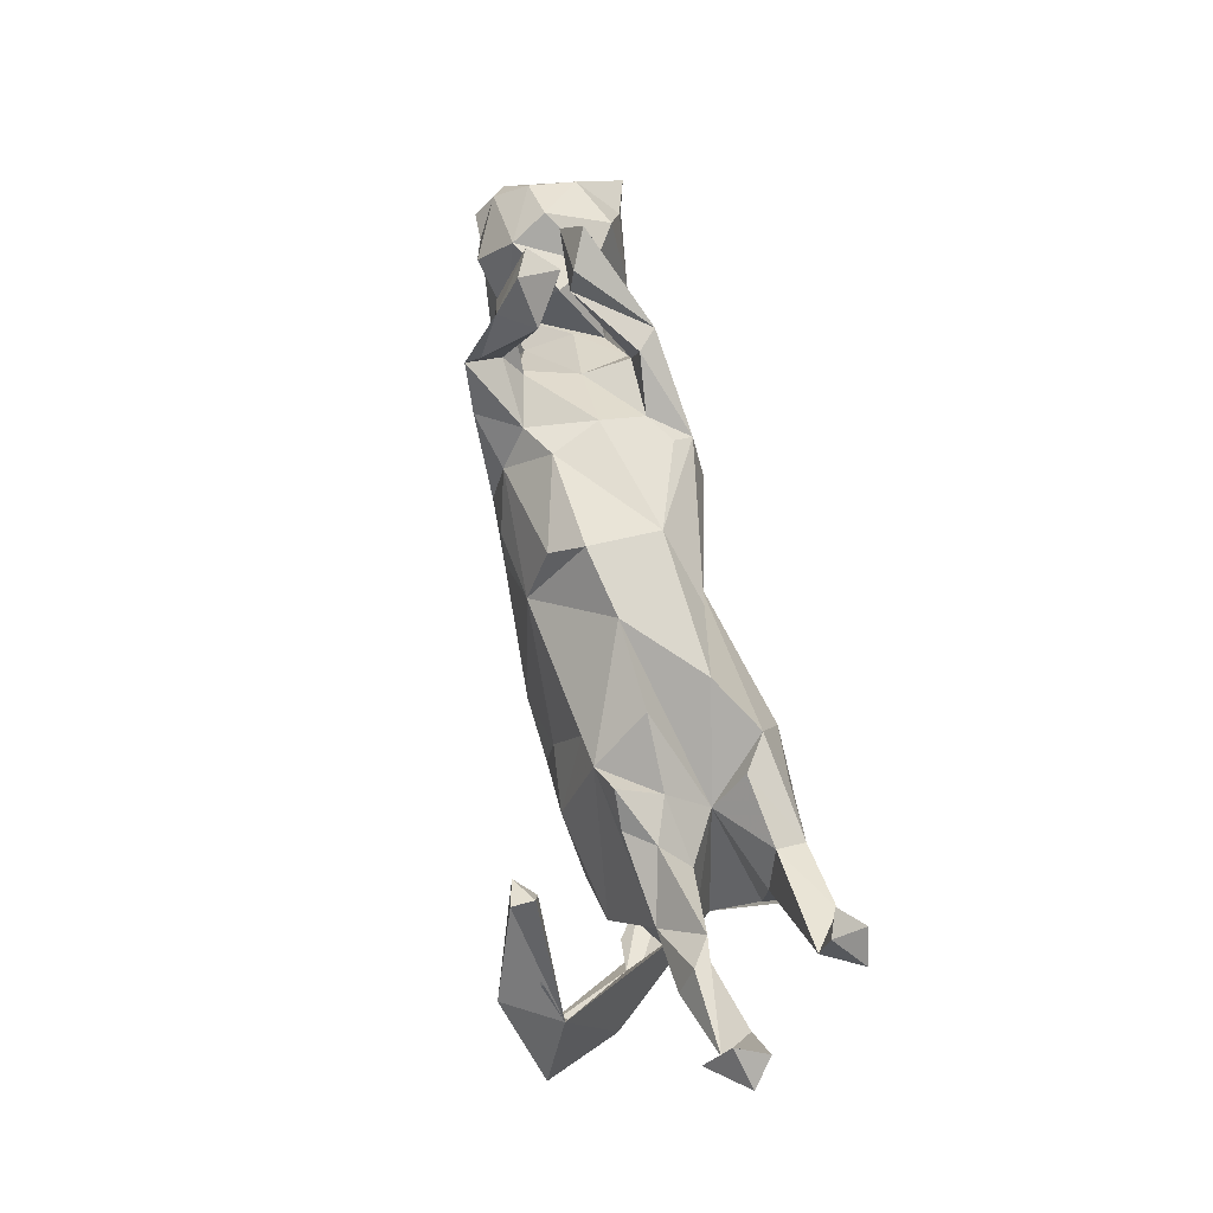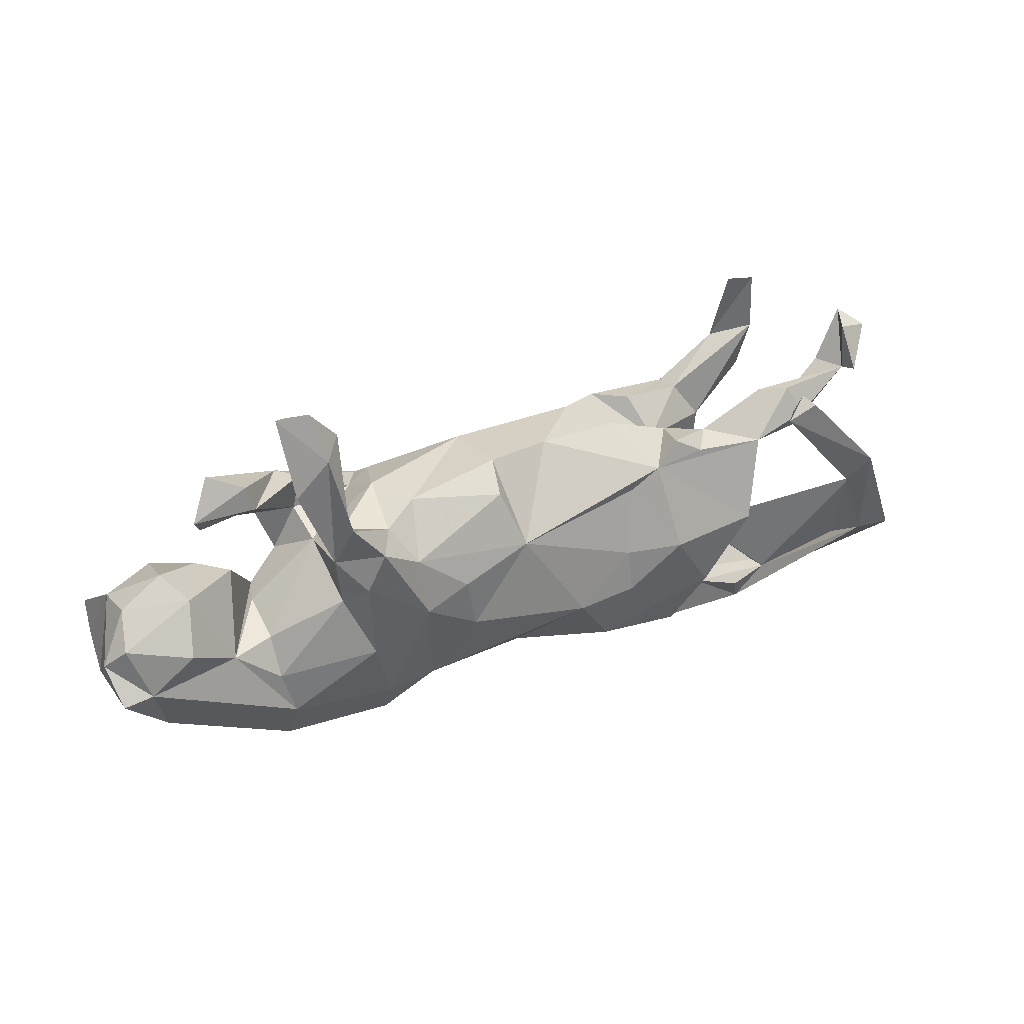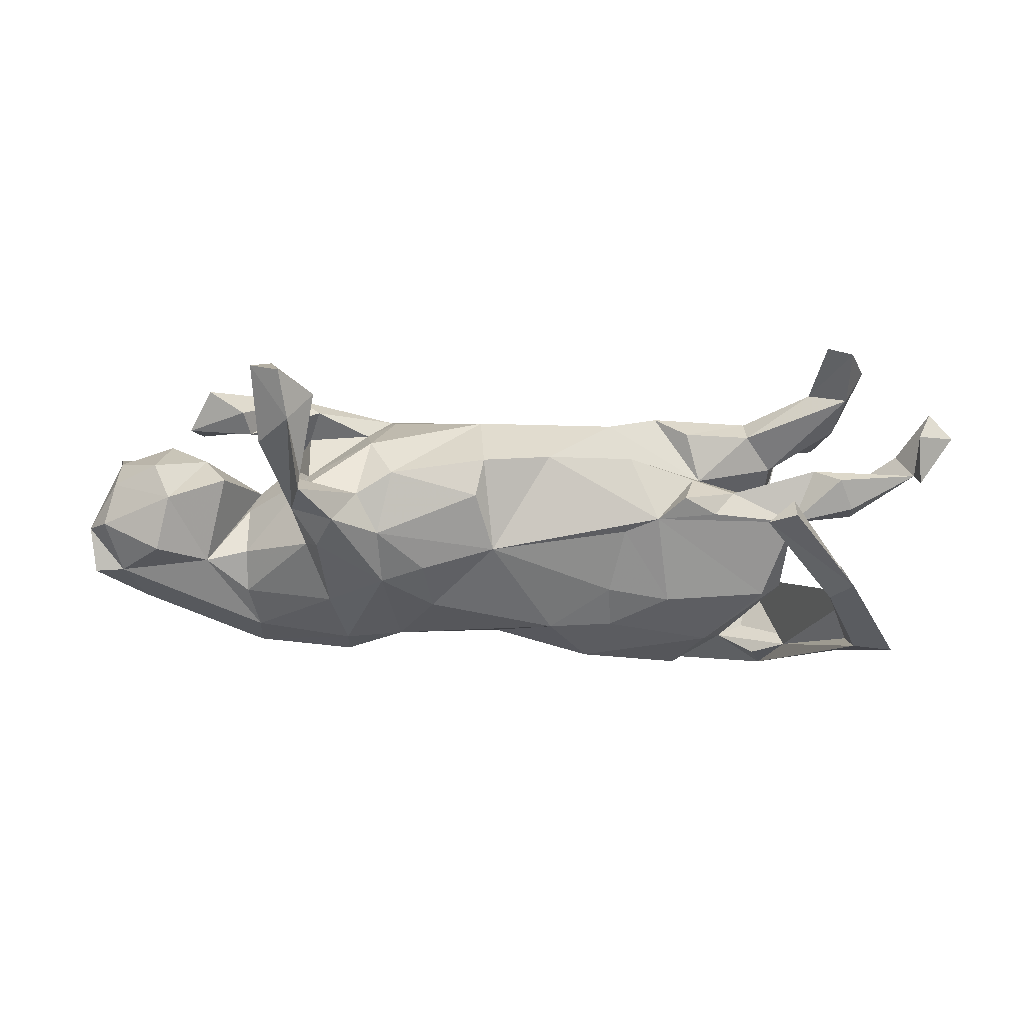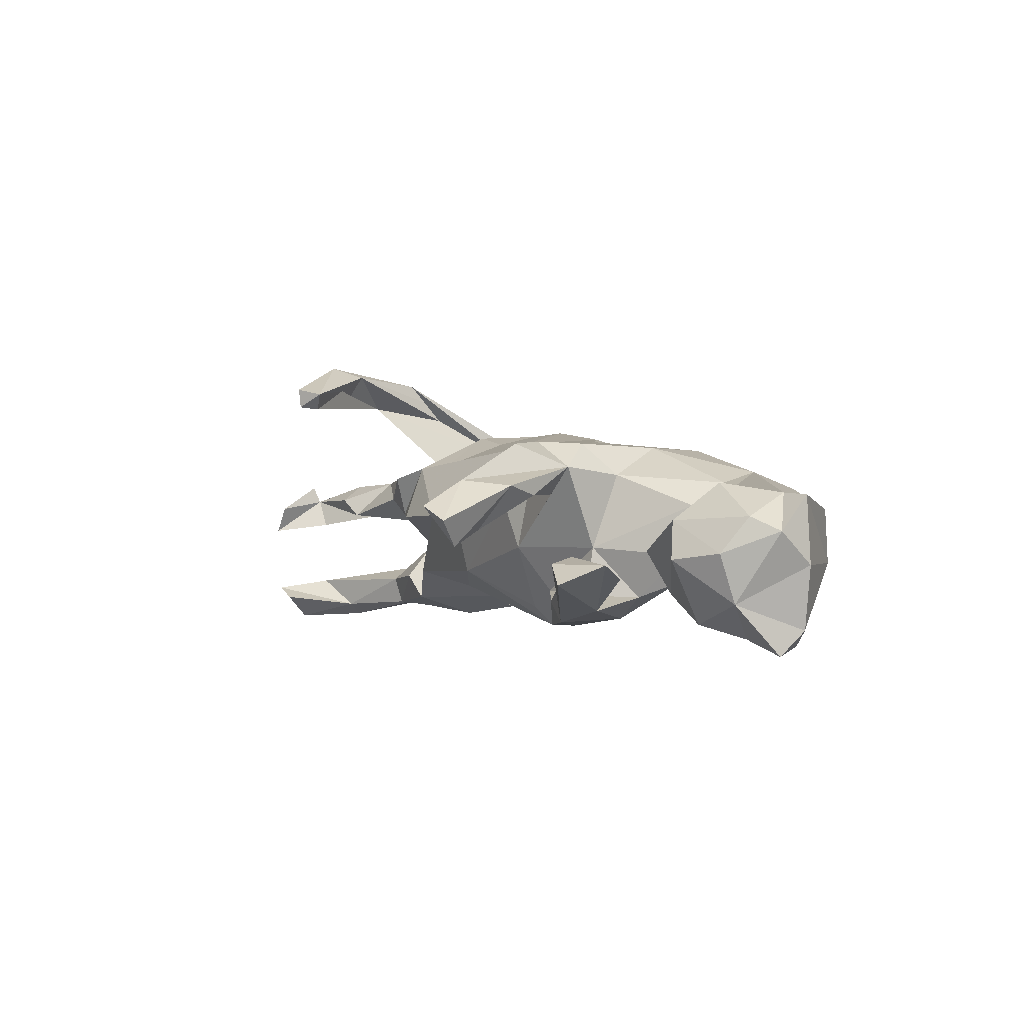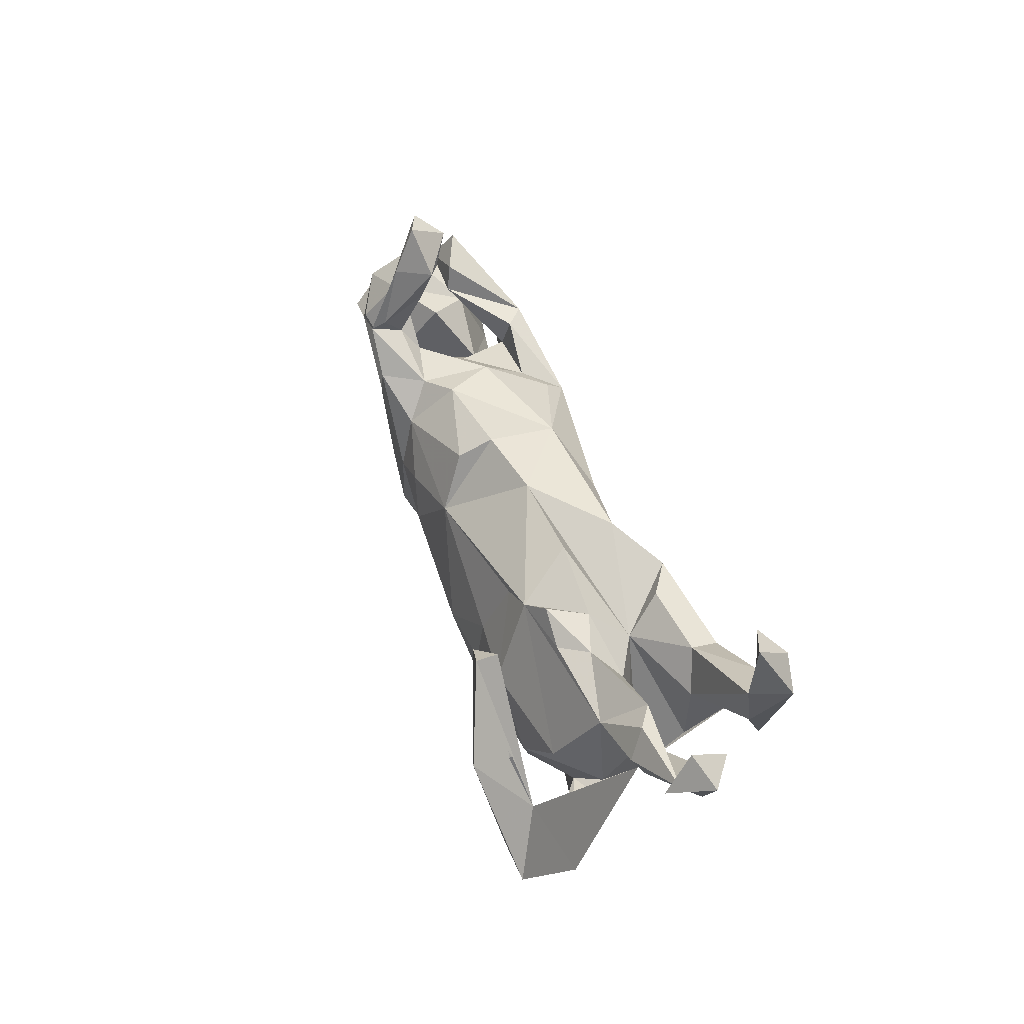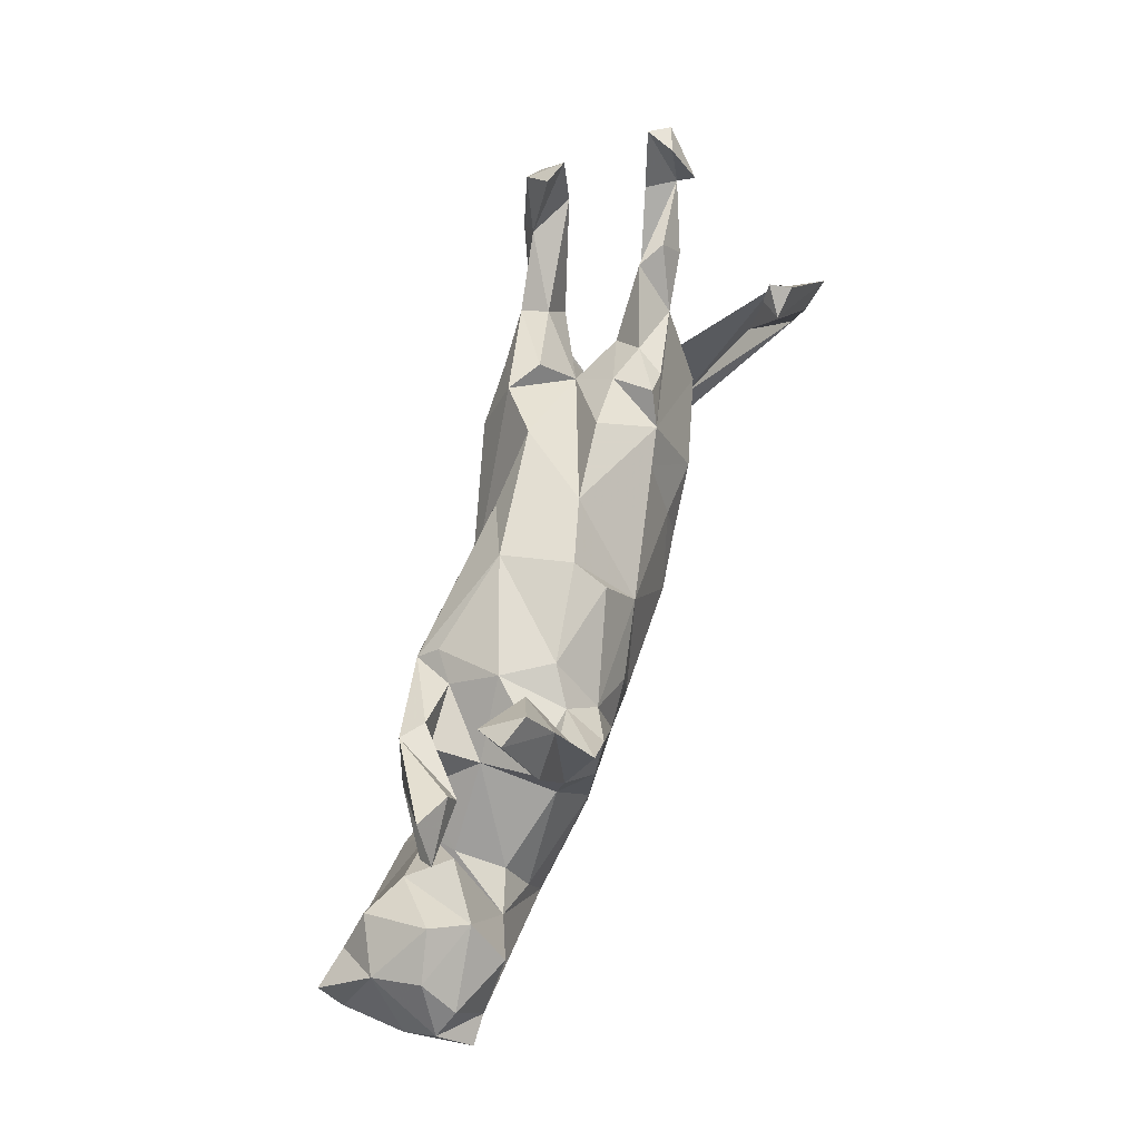
<metadata>
{"format":"obj","ext":"obj","renderer":"f3d","projection":"perspective","resolution":1024,"background":"white","views":[{"elev":71.2,"azim":79.6,"up":"+Y"},{"elev":38.2,"azim":-25.1,"up":"+Y"},{"elev":44.5,"azim":3.0,"up":"+Y"},{"elev":5.3,"azim":-118.3,"up":"+Z"},{"elev":47.5,"azim":71.2,"up":"+Y"},{"elev":66.2,"azim":-72.5,"up":"+Y"}]}
</metadata>
<code>
v -0.4948 -0.2836 0.000652
v -0.2862 -0.2876 0.01781
v -0.2038 -0.1896 0.1249
v 0.3593 -0.3364 0.03049
v 0.3037 -0.3204 -0.01304
v 0.423 -0.3155 -0.07731
v 0.3551 -0.2696 0.1042
v -0.6849 -0.1967 -0.02172
v -0.1299 -0.2472 0.02201
v -0.4993 -0.2594 0.09503
v 0.06536 -0.2097 -0.08413
v 0.6829 -0.1904 0.1258
v -0.3273 -0.2346 -0.09575
v 0.5373 -0.303 0.06626
v -0.3072 -0.1686 0.1604
v 0.06635 -0.2394 -0.007162
v -0.07034 -0.2229 0.01246
v -0.4906 -0.1721 0.13
v 0.4142 -0.2552 -0.1469
v 0.5087 -0.1872 -0.06612
v 0.06815 -0.2272 0.07215
v 0.2791 -0.194 -0.1747
v 0.4508 -0.2509 0.04327
v -0.08698 -0.1909 -0.06945
v 0.687 -0.0206 0.2649
v -0.008362 -0.1916 0.1057
v -0.3108 -0.2292 0.1368
v -0.7305 -0.1533 0.08007
v 0.5183 -0.2463 0.09026
v 0.5543 -0.222 0.003759
v 0.5798 -0.2157 0.09259
v -0.4973 -0.1272 -0.1234
v 0.1731 -0.2067 0.15
v -0.6361 -0.06936 -0.1341
v -0.814 -0.04913 0.1168
v -0.7783 -0.05875 -0.1487
v 0.1032 -0.09405 0.1786
v -0.5108 -0.09065 0.1149
v -0.0402 -0.06379 -0.1506
v 0.6845 -0.0911 0.1826
v 0.6891 0.06944 0.2135
v -0.5903 -0.02683 0.09629
v -0.8271 -0.04936 -0.002301
v 0.4134 -0.1611 0.134
v -0.1965 0.04381 -0.1847
v -0.7581 -0.0421 0.1162
v -0.7803 0.07222 -0.06764
v -0.5017 0.0032 -0.067
v -0.8091 -0.002189 -0.1582
v 0.564 -0.108 0.02991
v -0.7343 0.01423 -0.1377
v -0.8152 -0.04848 -0.1156
v 0.2208 -0.09424 0.1652
v 0.3777 -0.04882 -0.2342
v -0.6059 0.08577 -0.07037
v -0.5171 0.005607 -0.01445
v -0.1298 -0.04436 0.1773
v 0.5272 -0.08447 -0.1475
v -0.8283 0.01237 0.05874
v -0.3594 0.03743 -0.1493
v -0.2274 0.01883 0.1785
v -0.7896 0.05071 0.08222
v -0.5132 -0.0192 0.07584
v -0.6779 0.03507 0.1308
v -0.3356 -0.04809 0.1707
v 0.4776 -0.1178 -0.2239
v -0.6835 0.08009 -0.114
v -0.7733 0.09897 0.01987
v -0.01154 0.09335 0.1538
v -0.4383 0.0477 -0.09878
v -0.2378 0.1172 -0.1722
v -0.6564 0.1172 0.06708
v -0.3877 0.1167 -0.006915
v 0.6849 -0.0525 0.2275
v 0.558 -0.06073 -0.02608
v 0.2166 -0.01119 0.1509
v -0.5566 0.1064 0.002596
v 0.3313 -0.02492 0.1584
v 0.5593 0.01858 -0.2257
v 0.5197 -0.04558 0.1138
v -0.4772 0.1608 -0.1111
v 0.5718 0.08904 0.0452
v 0.536 0.04583 -0.1482
v -0.1465 0.05581 0.176
v -0.3807 0.06079 0.1258
v -0.6912 0.1421 0.003408
v 0.2649 0.04083 -0.2198
v -0.3972 0.1758 0.1459
v 0.3905 0.07149 -0.0816
v -0.3936 0.1339 -0.09444
v 0.3746 0.08591 -0.2135
v -0.2781 0.1453 -0.09863
v 0.485 0.08351 -0.03232
v 0.6865 0.07092 0.005573
v -0.3483 0.1181 0.1843
v 0.6312 0.01107 -0.2452
v 0.7608 -0.0364 0.2573
v -0.235 0.1261 0.1542
v 0.2982 0.1426 -0.1815
v 0.2427 0.1073 0.1063
v -0.5225 0.1928 -0.04321
v 0.6773 0.2089 -0.1851
v -0.2246 0.1486 -0.1356
v -0.6116 0.2249 -0.01027
v -0.4121 0.1988 -0.1379
v -0.04854 0.2058 -0.08205
v 0.3055 0.1359 0.09744
v 0.4816 0.1046 -0.2171
v 0.6841 0.1174 0.03125
v -0.3733 0.1979 -0.1049
v -0.5951 0.1845 -0.0388
v 0.06949 0.1417 -0.1299
v -0.2596 0.2047 -0.01434
v 0.5987 0.03875 -0.02173
v 0.4869 0.1175 -0.1653
v -0.4929 0.2233 -0.007457
v 0.6622 0.1051 -0.2045
v 0.3627 0.1415 -0.1419
v -0.2762 0.1881 0.111
v 0.3731 0.1458 -0.005228
v 0.4161 0.1302 0.07232
v -0.2112 0.2112 0.07217
v 0.6219 0.1386 0.2897
v -0.3678 0.1954 0.09358
v -0.3141 0.1934 0.1885
v 0.452 0.1376 0.02041
v -0.0467 0.1943 0.11
v -0.3866 0.237 0.1253
v 0.8056 0.1357 -0.0513
v 0.3561 0.1723 0.07322
v 0.6088 0.175 -0.2339
v 0.8006 0.172 -0.01109
v 0.6578 0.1931 0.3106
v 0.2061 0.1823 -0.1126
v 0.6094 0.1592 -0.02742
v -0.4285 0.2651 0.09933
v 0.6593 0.1686 0.003595
v -0.3719 0.2714 0.1894
v 0.2489 0.2013 0.000746
v -0.5054 0.2712 -0.01639
v 0.09053 0.2156 0.01777
v -0.5715 0.2968 -0.04507
v 0.7695 0.1702 -0.06406
v -0.03419 0.2305 0.04844
v 0.6416 0.141 -0.2625
v -0.4504 0.3224 0.1206
v 0.6432 0.1661 0.236
v 0.7124 0.2222 -0.2535
v -0.369 0.3307 0.08416
v -0.3711 0.2807 0.162
v -0.3901 0.3908 0.1286
v 0.583 0.2052 0.2608
v 0.8655 0.2413 -0.04482
v 0.8084 0.184 0.02189
v 0.8 0.2633 -0.02412
v 0.8216 0.2716 -0.07797
v 0.5258 0.2883 0.2226
v -0.3491 0.3982 0.06696
v 0.6301 0.3203 -0.2108
v 0.4962 0.2955 0.257
v -0.4076 0.3657 0.03996
v 0.6597 0.2709 -0.2608
v 0.6778 0.3205 -0.1946
v 0.5442 0.3254 0.2665
v -0.4321 0.4257 0.01506
v 0.5406 0.3231 0.2274
v -0.4614 0.4619 0.06543
v -0.4061 0.4732 0.08749
f 100 78 107
f 80 107 78
f 76 78 100
f 84 61 57
f 3 57 61
f 69 84 57
f 98 61 84
f 44 80 78
f 53 44 78
f 76 53 78
f 37 53 76
f 33 53 37
f 69 37 76
f 57 37 69
f 100 69 76
f 98 84 69
f 95 65 61
f 15 61 65
f 125 95 61
f 85 65 95
f 123 41 40
f 31 40 41
f 107 69 100
f 88 85 95
f 38 65 85
f 125 88 95
f 127 98 69
f 122 98 127
f 125 61 98
f 119 125 98
f 138 125 119
f 128 138 119
f 88 125 138
f 136 88 146
f 151 146 88
f 124 128 119
f 150 138 128
f 149 150 128
f 151 138 150
f 151 88 138
f 167 146 151
f 158 151 150
f 82 107 80
f 72 62 64
f 46 64 62
f 42 72 64
f 68 62 72
f 46 42 64
f 77 72 42
f 80 44 82
f 50 82 44
f 62 59 46
f 35 46 59
f 68 59 62
f 63 38 85
f 73 63 85
f 42 38 63
f 20 31 41
f 12 20 41
f 18 38 42
f 56 42 63
f 65 38 18
f 46 18 42
f 14 31 29
f 23 29 31
f 5 20 12
f 10 46 28
f 35 28 46
f 8 28 35
f 33 26 21
f 17 21 26
f 5 33 21
f 37 26 33
f 56 63 73
f 88 73 85
f 23 50 44
f 75 82 50
f 30 31 20
f 54 22 87
f 39 87 22
f 91 54 87
f 66 20 19
f 6 19 20
f 22 66 19
f 79 20 66
f 5 22 19
f 54 66 22
f 163 162 159
f 131 159 162
f 131 163 159
f 148 162 163
f 145 131 162
f 145 162 148
f 102 148 163
f 96 145 148
f 79 131 145
f 117 148 102
f 79 145 96
f 117 96 148
f 79 96 117
f 108 131 79
f 54 91 108
f 99 108 91
f 79 54 108
f 66 54 79
f 115 131 108
f 99 91 87
f 131 102 163
f 115 102 131
f 10 18 46
f 25 40 31
f 44 33 7
f 5 7 33
f 23 44 7
f 53 33 44
f 14 12 25
f 97 25 12
f 14 25 31
f 3 26 37
f 57 3 37
f 3 61 15
f 18 15 65
f 27 3 15
f 10 15 18
f 123 40 74
f 25 74 40
f 81 60 70
f 48 70 60
f 90 81 70
f 105 60 81
f 134 99 39
f 87 39 99
f 112 134 39
f 89 99 134
f 118 108 99
f 89 118 99
f 115 108 118
f 89 115 118
f 83 102 115
f 83 117 102
f 79 117 83
f 110 71 105
f 45 105 71
f 106 71 103
f 92 103 71
f 89 83 115
f 58 79 83
f 60 105 45
f 48 60 45
f 112 45 71
f 39 48 45
f 79 58 20
f 89 20 58
f 13 48 39
f 104 81 111
f 101 111 81
f 101 104 111
f 142 81 104
f 140 116 105
f 110 105 116
f 142 140 105
f 104 116 140
f 90 110 116
f 92 110 90
f 101 90 116
f 139 120 89
f 93 89 120
f 141 139 89
f 107 120 139
f 132 93 135
f 126 135 93
f 137 132 135
f 114 93 132
f 143 114 132
f 75 93 114
f 143 129 114
f 94 114 129
f 153 129 143
f 81 90 101
f 104 101 116
f 113 92 73
f 90 73 92
f 88 113 73
f 103 92 113
f 75 89 93
f 126 93 120
f 86 67 47
f 51 47 67
f 68 86 47
f 55 67 86
f 72 55 86
f 70 73 90
f 56 73 70
f 49 47 51
f 34 67 55
f 77 48 55
f 34 55 48
f 48 56 70
f 122 106 113
f 103 113 106
f 130 126 120
f 107 130 120
f 121 126 130
f 107 121 130
f 82 126 121
f 82 121 107
f 135 126 82
f 137 135 82
f 137 82 109
f 94 109 82
f 86 68 72
f 144 127 69
f 141 144 69
f 122 127 144
f 168 167 151
f 165 146 167
f 122 119 98
f 113 88 124
f 136 124 88
f 141 69 107
f 106 122 144
f 113 119 122
f 124 119 113
f 136 128 124
f 149 128 136
f 161 149 136
f 158 150 149
f 161 136 146
f 168 151 158
f 165 158 149
f 165 168 158
f 165 167 168
f 15 10 27
f 1 27 10
f 1 3 27
f 132 109 94
f 48 77 42
f 55 72 77
f 47 59 68
f 43 35 59
f 47 43 59
f 8 35 43
f 48 42 56
f 20 50 23
f 31 30 23
f 20 23 30
f 14 29 23
f 4 23 7
f 10 28 8
f 114 94 82
f 52 43 47
f 112 39 45
f 49 36 52
f 8 52 36
f 47 49 52
f 51 36 49
f 34 36 51
f 34 48 32
f 13 32 48
f 8 36 34
f 13 8 34
f 32 13 34
f 24 13 39
f 11 24 39
f 22 11 39
f 5 11 22
f 5 19 6
f 20 5 6
f 52 8 43
f 24 9 13
f 2 13 9
f 17 9 24
f 11 17 24
f 26 9 17
f 16 17 11
f 21 17 16
f 5 16 11
f 21 16 5
f 14 5 12
f 41 97 12
f 123 74 25
f 133 25 97
f 133 97 41
f 147 41 123
f 152 41 147
f 152 147 123
f 157 41 152
f 157 152 160
f 123 160 152
f 166 157 160
f 166 41 157
f 164 41 166
f 160 164 166
f 133 41 164
f 133 164 160
f 133 123 25
f 133 160 123
f 13 1 8
f 10 8 1
f 1 13 2
f 3 1 2
f 3 2 9
f 7 5 4
f 14 4 5
f 155 153 156
f 143 156 153
f 132 156 143
f 132 155 156
f 129 153 132
f 154 132 153
f 81 142 105
f 104 140 142
f 134 106 141
f 144 141 106
f 112 106 134
f 89 134 141
f 94 129 132
f 71 110 92
f 112 71 106
f 58 83 89
f 34 51 67
f 75 20 89
f 154 153 155
f 155 132 154
f 137 109 132
f 146 165 161
f 149 161 165
f 23 4 14
f 3 9 26
f 139 141 107
f 75 50 20
f 114 82 75

</code>
